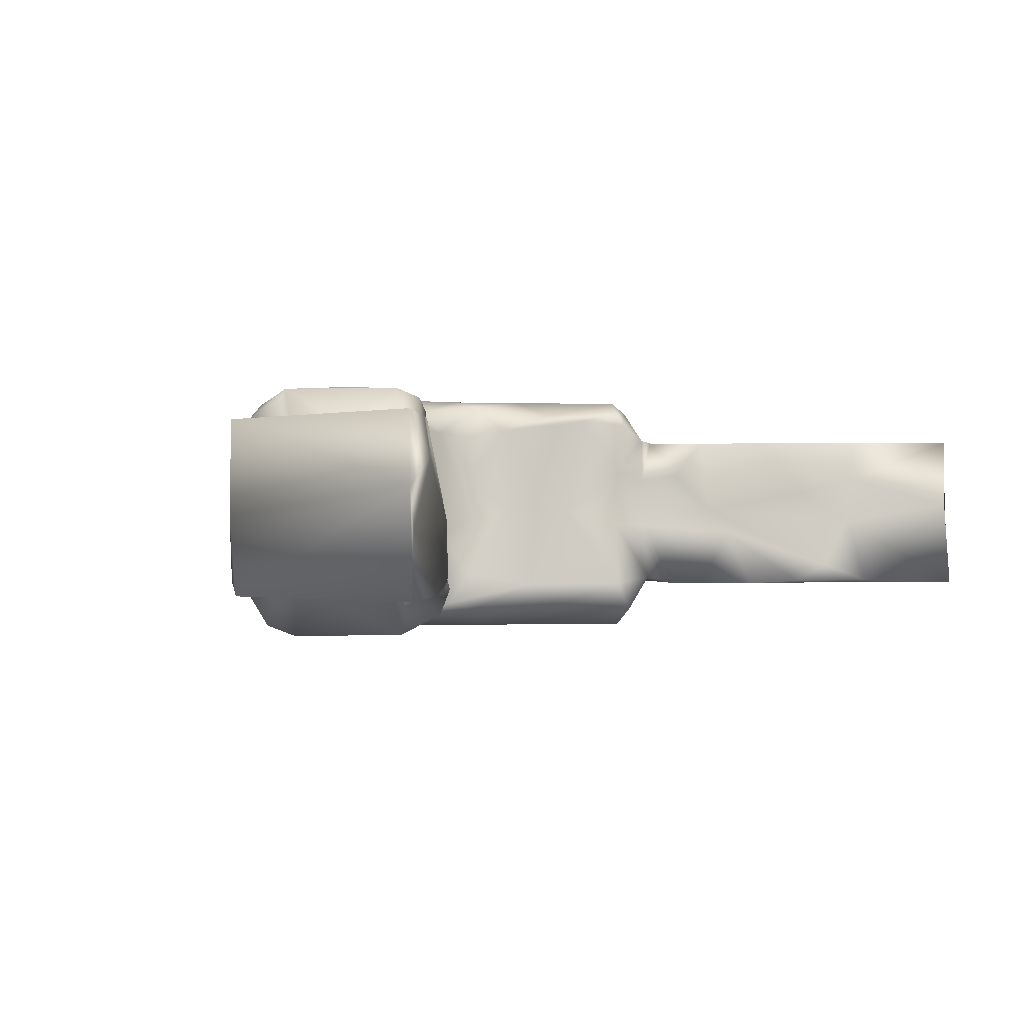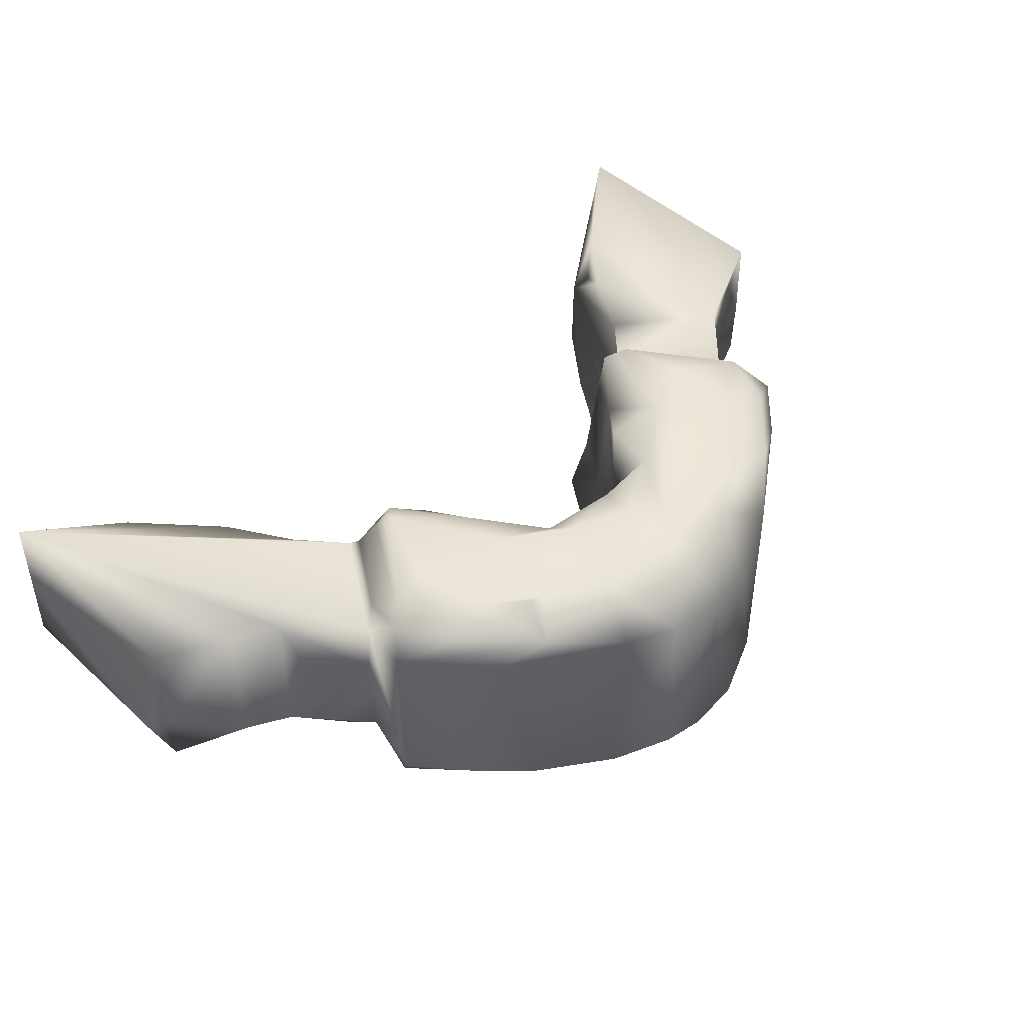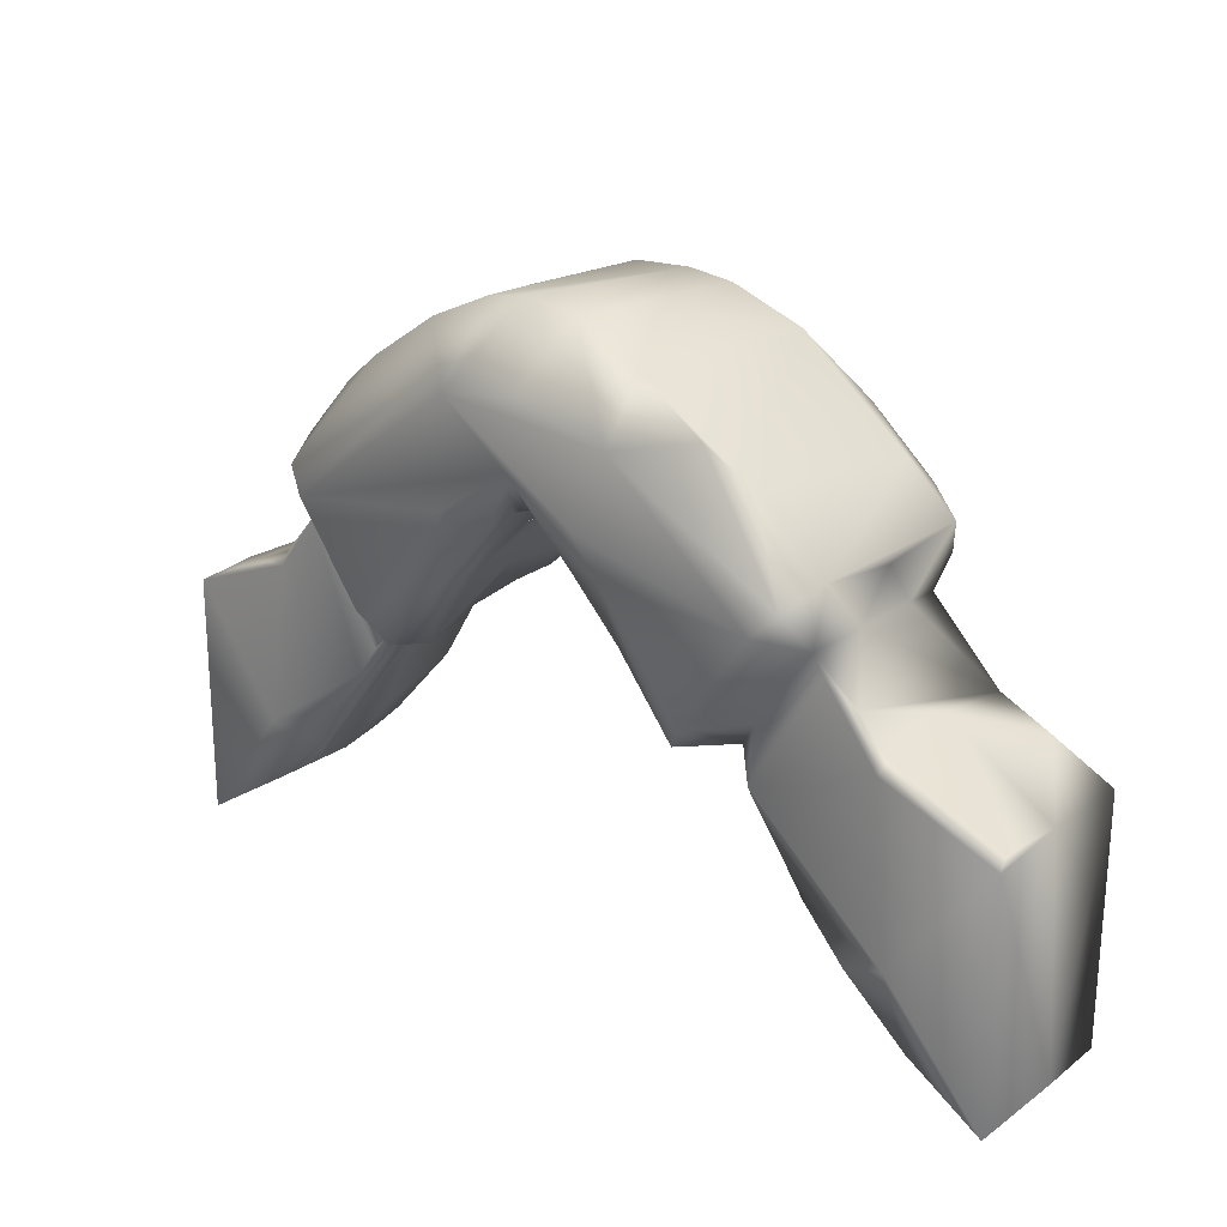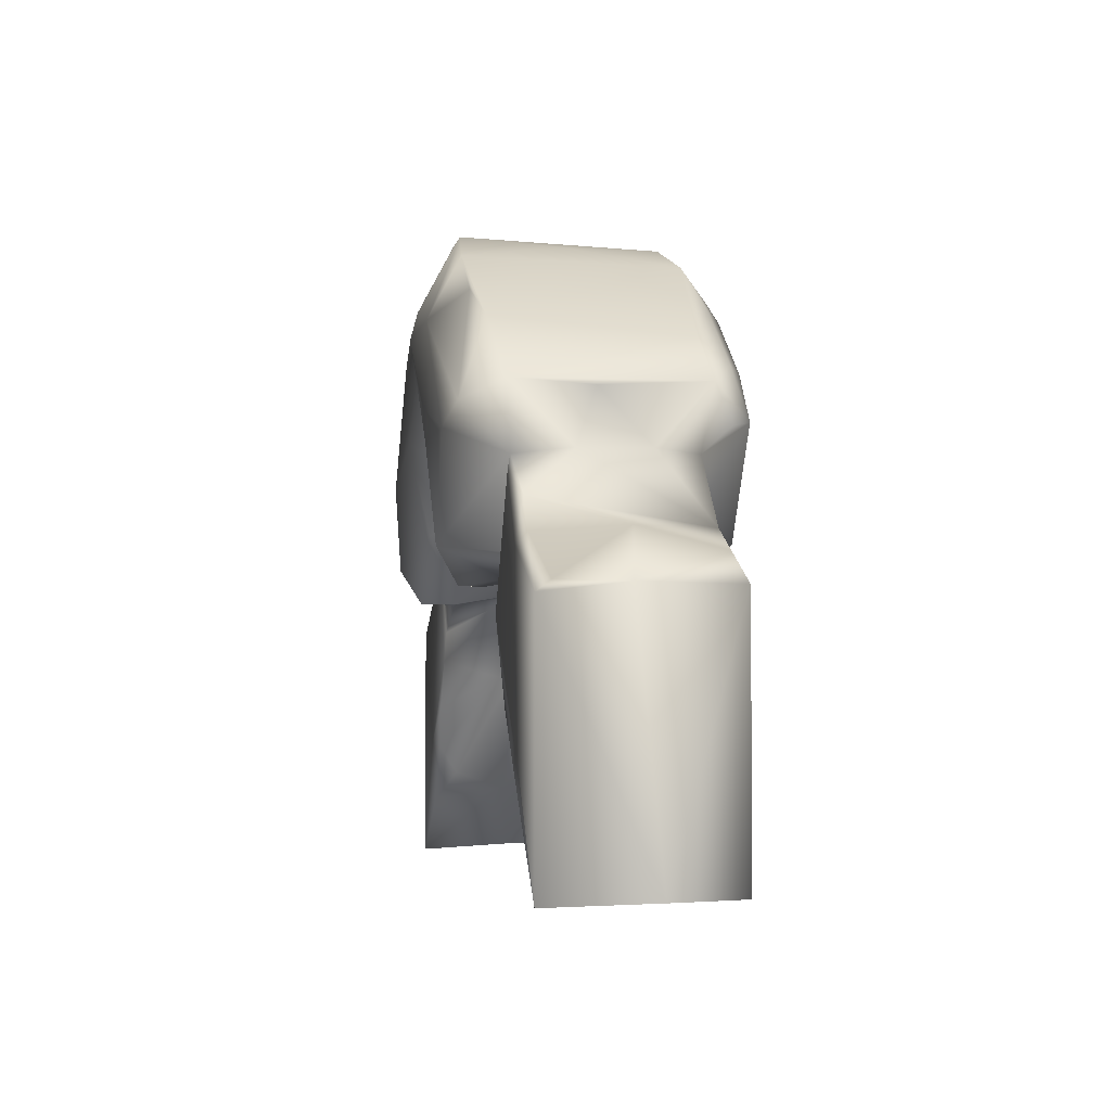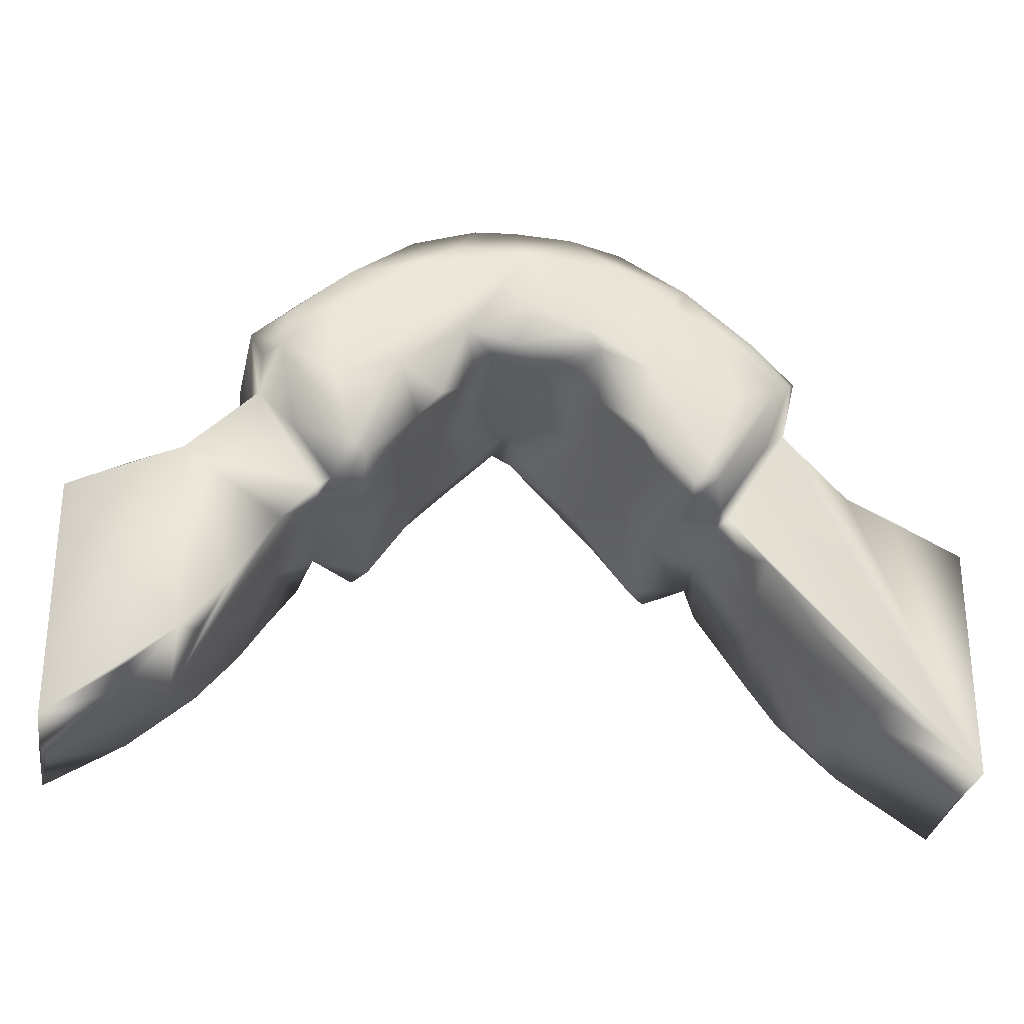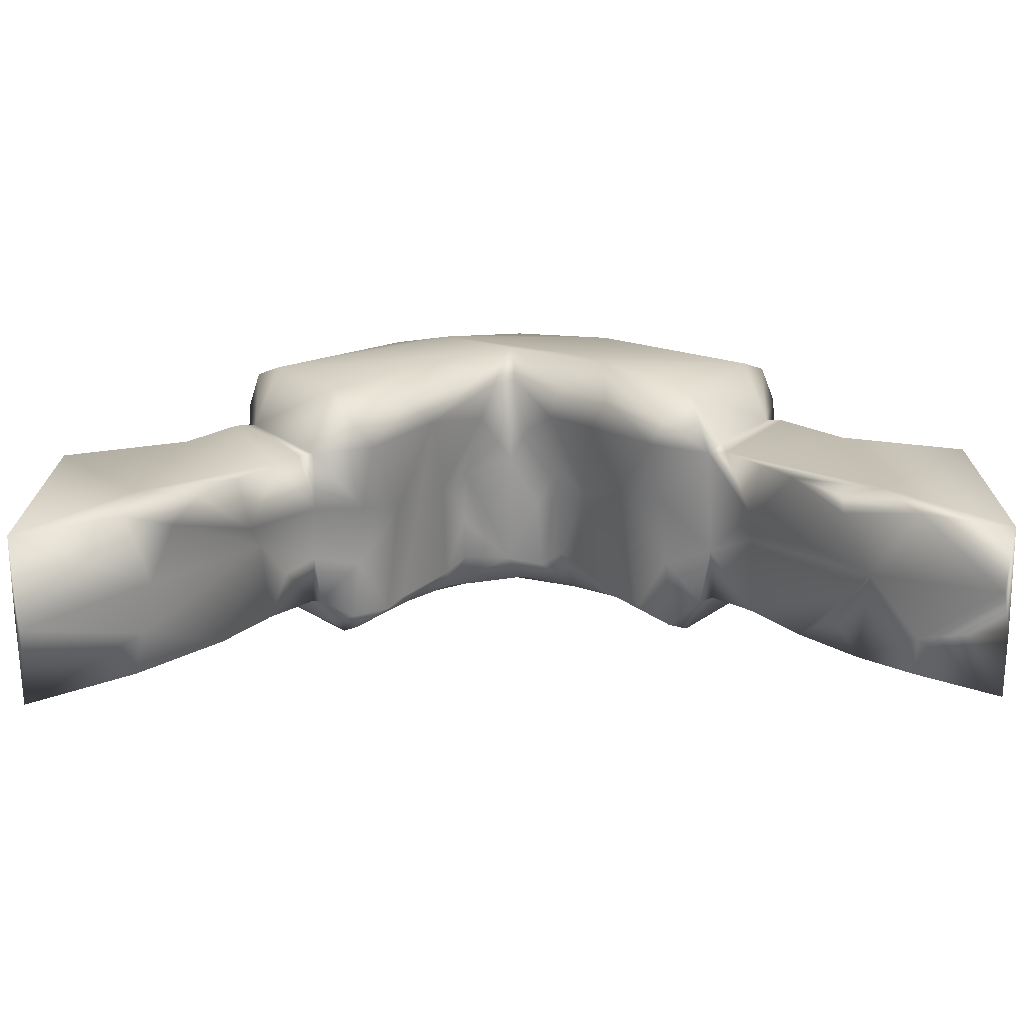
<metadata>
{"format":"obj","ext":"obj","renderer":"f3d","projection":"perspective","resolution":1024,"background":"white","views":[{"elev":-0.6,"azim":-47.2,"up":"+Z"},{"elev":47.8,"azim":135.5,"up":"+Z"},{"elev":22.4,"azim":-139.5,"up":"+Y"},{"elev":-4.5,"azim":-98.5,"up":"+Y"},{"elev":-28.9,"azim":-9.6,"up":"+Y"},{"elev":-71.4,"azim":-179.5,"up":"+Y"}]}
</metadata>
<code>
g
v 0.06678 2.829 0.8273
v 0.07721 2.836 0.96
v 0.06512 2.834 1.036
v 0.06444 3.32 0.8269
v 0.06324 3.338 0.9851
v 0.07132 3.341 0.8547
v 0.2729 3.064 0.826
v 0.2246 2.924 0.8325
v 0.3 3.412 0.8263
v 0.2942 3.436 0.8473
v 0.3102 3.451 1.03
v 0.3042 2.979 0.9764
v 0.3552 3.038 0.8318
v 0.3548 3.025 0.8643
v 0.3552 3.503 0.8492
v 0.4392 3.139 0.8278
v 0.4935 3.222 0.8263
v 0.504 3.28 0.9555
v 0.5014 3.302 1.015
v 0.5564 3.31 0.8254
v 0.5852 3.375 0.8474
v 0.5748 3.401 1.074
v 0.5539 3.423 0.8369
v 0.4407 3.584 0.8364
v 0.6776 3.368 0.7712
v 0.6247 3.437 0.725
v 0.684 3.393 0.9582
v 0.7076 3.369 0.8254
v 0.6693 3.403 1.101
v 0.797 3.648 0.7206
v 0.7632 3.508 0.9701
v 0.0671 2.839 1.173
v 0.06441 3.335 1.173
v 0.2161 2.933 1.092
v 0.3125 3.041 1.173
v 0.2148 2.95 1.172
v 0.2931 3.445 1.173
v 0.1878 3.398 1.171
v 0.353 3.071 1.098
v 0.4126 3.161 1.172
v 0.4364 3.589 1.175
v 0.4961 3.298 1.172
v 0.5695 3.38 1.174
v 0.5127 3.506 1.188
v 0.5952 3.393 1.187
v 0.6192 3.446 1.271
v 0.6586 3.416 1.251
v 0.7248 3.461 1.223
v 0.41 3.551 0.8276
v 0.426 3.596 0.9502
v 0.4857 3.634 0.7208
v 0.4421 3.676 0.7444
v 0.4102 3.714 0.8258
v 0.4007 3.703 0.9832
v 0.4266 3.598 1.09
v 0.5415 3.845 0.8063
v 0.8529 3.722 0.7202
v 0.6315 3.91 0.7859
v 0.7819 3.878 0.7204
v 0.7575 3.998 0.7839
v 0.7476 3.987 1.203
v 0.7952 3.52 0.7701
v 0.8277 3.545 0.8376
v 0.8925 3.624 0.7684
v 0.9137 3.634 0.8388
v 0.8371 3.615 1.011
v 0.9054 4.067 0.797
v 0.8374 4.037 0.9944
v 0.8949 3.682 0.9824
v 0.9801 3.928 0.7205
v 0.886 4.047 1.185
v 0.9742 4.061 1.175
v 0.9902 3.721 0.7762
v 0.9658 3.676 0.8853
v 0.9982 3.792 0.7211
v 1.004 3.683 0.9495
v 0.9432 3.694 1.064
v 1.145 3.904 0.7204
v 1.025 4.078 0.7984
v 0.4119 3.715 1.196
v 0.4388 3.642 1.233
v 0.4718 3.652 1.272
v 0.5071 3.811 1.184
v 0.4894 3.756 1.241
v 0.5902 3.59 1.279
v 0.584 3.756 1.279
v 0.613 3.877 1.227
v 0.7177 3.631 1.279
v 0.7642 3.532 1.232
v 0.99 3.935 1.278
v 0.7493 3.882 1.277
v 0.8117 3.59 1.234
v 0.8638 3.643 1.182
v 0.8571 3.726 1.276
v 0.8379 3.941 1.269
v 0.8884 3.689 1.18
v 0.933 3.7 1.211
v 0.9714 3.722 1.248
v 0.9942 3.8 1.279
v 1.011 3.7 1.195
v 1.292 3.369 0.8275
v 1.338 3.372 0.7624
v 1.218 3.506 0.7694
v 1.317 3.394 0.9692
v 1.416 3.374 0.8417
v 1.378 3.444 0.7219
v 1.419 3.393 0.9695
v 1.482 3.256 0.8261
v 1.441 3.316 0.8262
v 1.425 3.401 1.084
v 1.521 3.263 1.005
v 1.534 3.222 0.9536
v 1.549 3.159 0.8265
v 1.742 3.078 0.826
v 1.598 3.54 0.8261
v 1.562 3.588 0.8382
v 1.612 3.067 0.8325
v 1.656 3.011 0.8724
v 1.7 2.976 0.9788
v 1.688 3.423 0.8265
v 1.738 2.95 0.8338
v 1.642 3.071 1.05
v 1.69 3.447 0.8434
v 1.929 3.33 0.8266
v 1.786 3.403 0.8496
v 1.695 3.453 1.173
v 1.932 2.826 0.8272
v 1.927 2.838 1.02
v 1.935 3.339 0.9595
v 1.935 2.841 1.001
v 1.936 3.335 1.172
v 1.937 3.234 0.8357
v 1.329 3.403 1.098
v 1.275 3.463 1.225
v 1.345 3.397 1.216
v 1.342 3.418 1.251
v 1.373 3.456 1.274
v 1.396 3.433 1.247
v 1.431 3.379 1.174
v 1.479 3.335 1.095
v 1.414 3.393 1.18
v 1.519 3.552 1.19
v 1.512 3.285 1.173
v 1.564 3.592 1.174
v 1.932 2.841 1.174
v 1.594 3.15 1.173
v 1.724 2.978 1.084
v 1.743 2.986 1.173
v 1.789 3.408 1.173
v 1.083 3.654 0.7634
v 1.036 3.697 0.777
v 1.068 3.655 0.8469
v 1.17 3.545 0.824
v 1.102 3.683 0.9838
v 1.157 3.688 0.7206
v 1.512 3.633 0.7204
v 1.105 4.064 0.797
v 1.153 3.621 0.9994
v 1.165 4.037 0.9763
v 1.21 3.564 1.046
v 1.256 3.859 0.7214
v 1.223 4.01 0.7864
v 1.248 3.496 1.004
v 1.371 3.911 0.7871
v 1.561 3.676 0.747
v 1.458 3.844 0.8037
v 1.588 3.716 0.8263
v 1.589 3.716 1.193
v 1.576 3.597 1.05
v 1.598 3.702 0.9499
v 1.665 3.493 1.04
v 1.111 3.692 1.1
v 1.108 3.693 1.188
v 1.116 3.756 1.278
v 1.145 3.715 1.266
v 1.101 4.051 1.182
v 1.152 3.626 1.203
v 1.183 3.919 1.278
v 1.245 3.517 1.219
v 1.236 3.547 1.24
v 1.251 3.667 1.279
v 1.209 4.013 1.195
v 1.348 3.909 1.226
v 1.295 3.844 1.276
v 1.44 3.853 1.165
v 1.437 3.62 1.279
v 1.405 3.773 1.278
v 1.323 3.833 1.277
v 1.529 3.648 1.271
v 1.487 3.78 1.239
v 1.56 3.672 1.254
g surface_polygons
f 3 1 2
f 3 4 1
f 5 4 3
f 6 4 5
f 1 7 8
f 8 2 1
f 4 7 1
f 9 7 4
f 6 10 4
f 5 11 6
f 12 2 8
f 10 9 4
f 6 11 10
f 14 12 8
f 7 13 8
f 14 8 13
f 16 14 13
f 7 16 13
f 16 12 14
f 7 17 16
f 18 12 16
f 9 20 7
f 17 18 16
f 20 18 17
f 20 17 7
f 18 22 19
f 20 23 21
f 21 22 18
f 21 18 20
f 26 21 23
f 28 21 25
f 27 21 28
f 26 25 21
f 27 22 21
f 29 22 27
f 31 27 28
f 33 3 32
f 5 3 33
f 32 3 34
f 36 35 32
f 36 32 34
f 33 32 35
f 33 38 5
f 5 38 11
f 34 3 2
f 34 2 12
f 38 37 11
f 35 36 34
f 12 35 34
f 39 35 12
f 37 33 35
f 37 38 33
f 12 40 39
f 39 40 35
f 40 37 35
f 19 42 12
f 42 40 12
f 19 12 18
f 42 37 40
f 43 37 42
f 22 42 19
f 43 42 22
f 44 43 45
f 44 45 46
f 45 43 22
f 29 45 22
f 47 46 45
f 47 45 29
f 48 47 29
f 15 10 11
f 15 9 10
f 15 49 9
f 37 15 11
f 50 15 37
f 49 20 9
f 24 49 15
f 49 24 20
f 50 24 15
f 50 53 24
f 53 52 24
f 24 52 51
f 54 53 50
f 54 50 55
f 24 23 20
f 26 23 24
f 51 26 24
f 53 56 52
f 56 58 52
f 51 30 26
f 26 30 25
f 51 57 30
f 52 59 51
f 58 59 52
f 58 60 59
f 56 60 58
f 61 60 56
f 30 62 25
f 28 25 62
f 63 28 62
f 63 31 28
f 30 64 62
f 63 62 65
f 65 62 64
f 66 31 63
f 51 59 57
f 68 67 60
f 65 66 63
f 69 66 65
f 67 70 59
f 60 67 59
f 68 71 67
f 71 72 67
f 74 69 65
f 30 75 64
f 75 73 64
f 65 64 73
f 74 65 73
f 74 73 76
f 76 69 74
f 76 77 69
f 57 75 30
f 59 78 57
f 70 78 59
f 79 70 67
f 72 79 67
f 55 50 37
f 41 55 37
f 43 41 37
f 80 54 55
f 41 80 55
f 81 80 41
f 80 81 82
f 82 81 41
f 53 54 80
f 84 83 80
f 84 80 82
f 83 53 80
f 44 41 43
f 82 41 44
f 86 82 85
f 86 84 82
f 83 56 53
f 87 83 84
f 82 44 46
f 85 82 46
f 87 84 86
f 88 85 46
f 47 88 46
f 90 85 88
f 91 85 90
f 86 85 91
f 83 61 56
f 87 61 83
f 31 29 27
f 48 29 31
f 89 47 48
f 89 88 47
f 91 87 86
f 91 61 87
f 66 89 31
f 89 48 31
f 66 93 89
f 93 92 89
f 92 88 89
f 94 88 92
f 90 88 94
f 91 95 61
f 61 68 60
f 61 71 68
f 71 61 95
f 96 66 69
f 96 93 66
f 96 94 93
f 97 96 69
f 97 94 96
f 93 94 92
f 99 90 94
f 90 95 91
f 72 71 95
f 72 95 90
f 100 77 76
f 97 69 77
f 100 97 77
f 98 94 97
f 100 98 97
f 99 94 98
f 101 103 102
f 105 101 102
f 103 106 102
f 104 101 105
f 109 108 107
f 109 107 105
f 111 110 107
f 106 105 102
f 107 104 105
f 108 113 112
f 107 108 112
f 111 107 112
f 109 115 108
f 115 114 108
f 105 116 109
f 112 113 117
f 112 117 118
f 108 114 113
f 112 118 111
f 115 120 114
f 118 117 121
f 122 111 119
f 113 114 117
f 111 118 119
f 117 114 121
f 120 124 114
f 123 125 120
f 126 125 123
f 127 119 121
f 121 119 118
f 120 125 124
f 121 114 127
f 128 119 127
f 114 124 127
f 125 129 124
f 130 128 127
f 132 130 127
f 124 132 127
f 132 131 130
f 124 129 132
f 129 131 132
f 107 133 104
f 134 133 135
f 136 134 135
f 138 136 135
f 137 136 138
f 110 133 107
f 139 110 140
f 141 135 133
f 141 133 110
f 141 138 135
f 139 141 110
f 141 142 138
f 139 142 141
f 110 111 140
f 143 139 140
f 144 139 145
f 145 139 143
f 146 111 122
f 143 111 146
f 140 111 143
f 145 143 146
f 146 122 147
f 122 119 147
f 148 146 147
f 145 146 148
f 149 126 145
f 147 119 128
f 126 149 125
f 145 147 128
f 145 148 147
f 149 131 129
f 125 149 129
f 130 145 128
f 130 131 145
f 131 149 145
f 152 151 153
f 154 76 152
f 75 151 73
f 151 75 150
f 75 155 150
f 151 76 73
f 76 151 152
f 78 75 57
f 78 156 75
f 103 150 155
f 151 150 153
f 103 153 150
f 158 154 152
f 75 156 155
f 79 78 70
f 79 157 78
f 101 153 103
f 158 152 153
f 160 158 153
f 159 162 157
f 157 162 78
f 153 101 163
f 163 101 104
f 160 153 163
f 155 106 103
f 78 161 156
f 162 161 78
f 162 164 161
f 161 164 165
f 161 165 156
f 155 156 106
f 106 116 105
f 156 116 106
f 166 165 164
f 166 167 165
f 116 115 109
f 116 123 115
f 116 169 123
f 156 165 116
f 165 167 116
f 116 170 169
f 167 170 116
f 167 168 170
f 115 123 120
f 169 171 123
f 154 100 76
f 172 100 154
f 172 173 100
f 98 100 175
f 174 98 175
f 175 100 173
f 174 99 98
f 72 157 79
f 157 72 176
f 158 172 154
f 177 172 158
f 177 158 160
f 173 172 177
f 173 177 175
f 178 99 174
f 90 99 178
f 90 178 176
f 157 176 159
f 176 72 90
f 177 160 179
f 180 177 179
f 175 177 180
f 181 175 180
f 181 174 175
f 178 174 181
f 182 176 178
f 183 182 178
f 176 182 159
f 163 104 133
f 163 133 134
f 179 160 134
f 180 179 134
f 180 134 136
f 160 163 134
f 178 181 184
f 182 183 185
f 182 185 164
f 183 178 184
f 159 182 162
f 182 164 162
f 180 136 137
f 181 180 137
f 186 181 137
f 187 184 181
f 187 188 184
f 183 188 187
f 188 183 184
f 189 137 138
f 186 137 189
f 186 187 181
f 183 187 190
f 144 142 139
f 142 189 138
f 187 186 189
f 191 187 189
f 190 187 191
f 167 166 168
f 185 168 166
f 183 190 168
f 185 183 168
f 164 185 166
f 169 144 126
f 170 144 169
f 170 168 144
f 144 191 142
f 189 142 191
f 168 191 144
f 190 191 168
f 126 144 145
f 169 126 171
f 171 126 123

</code>
